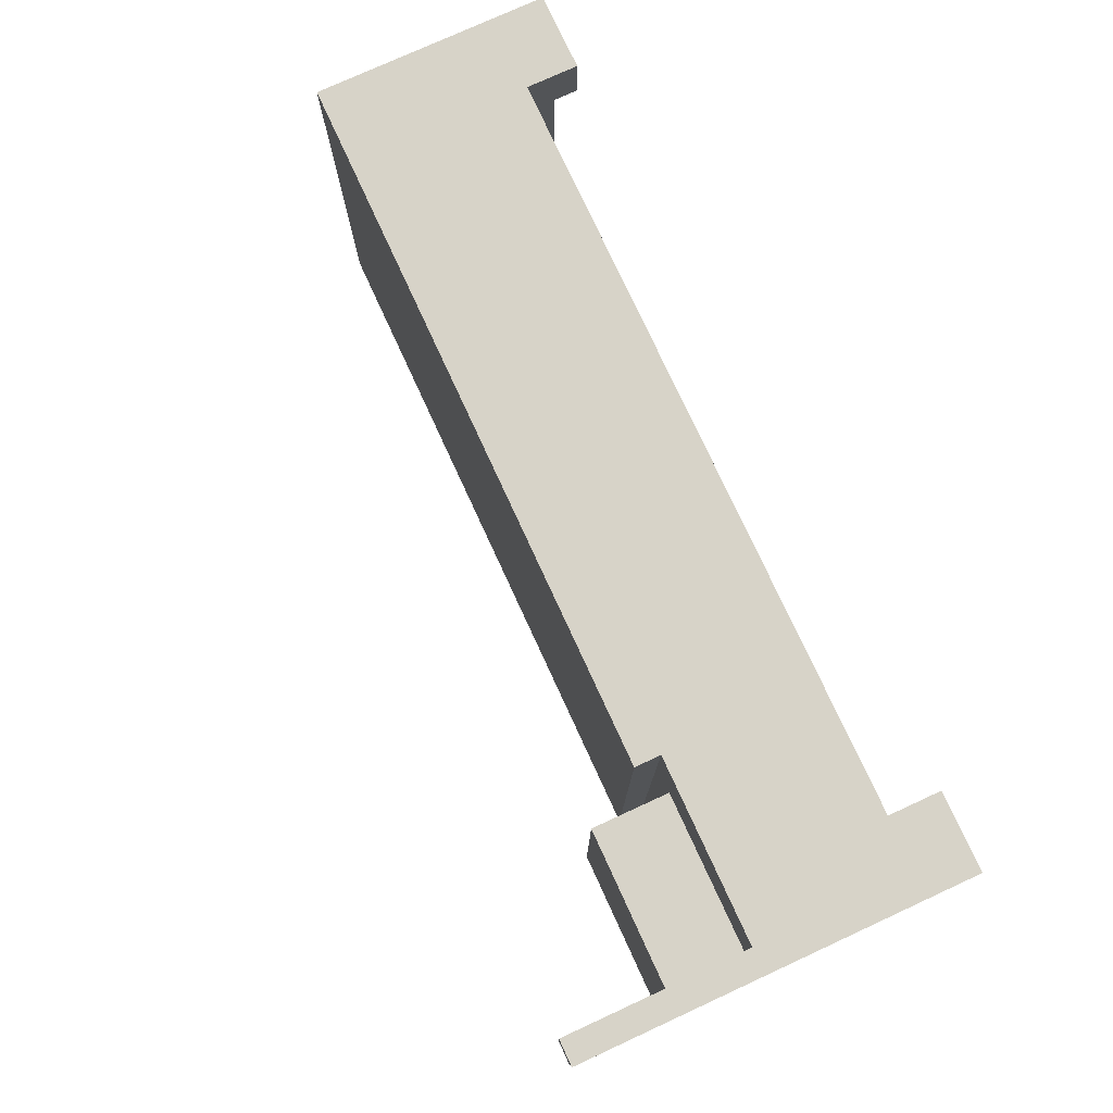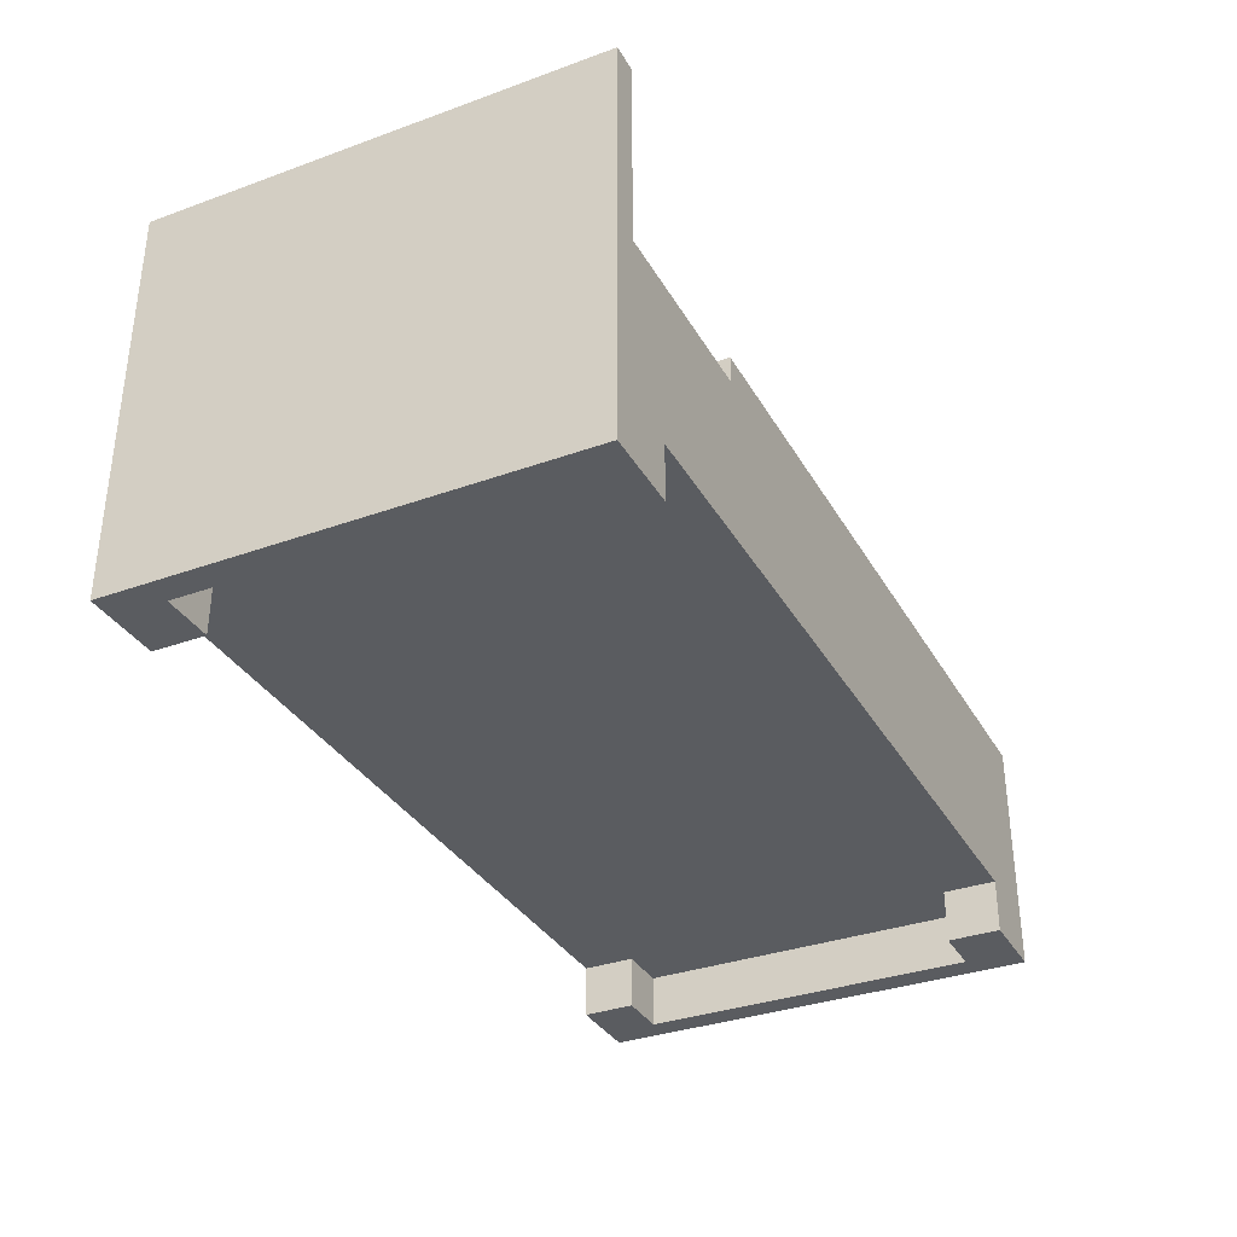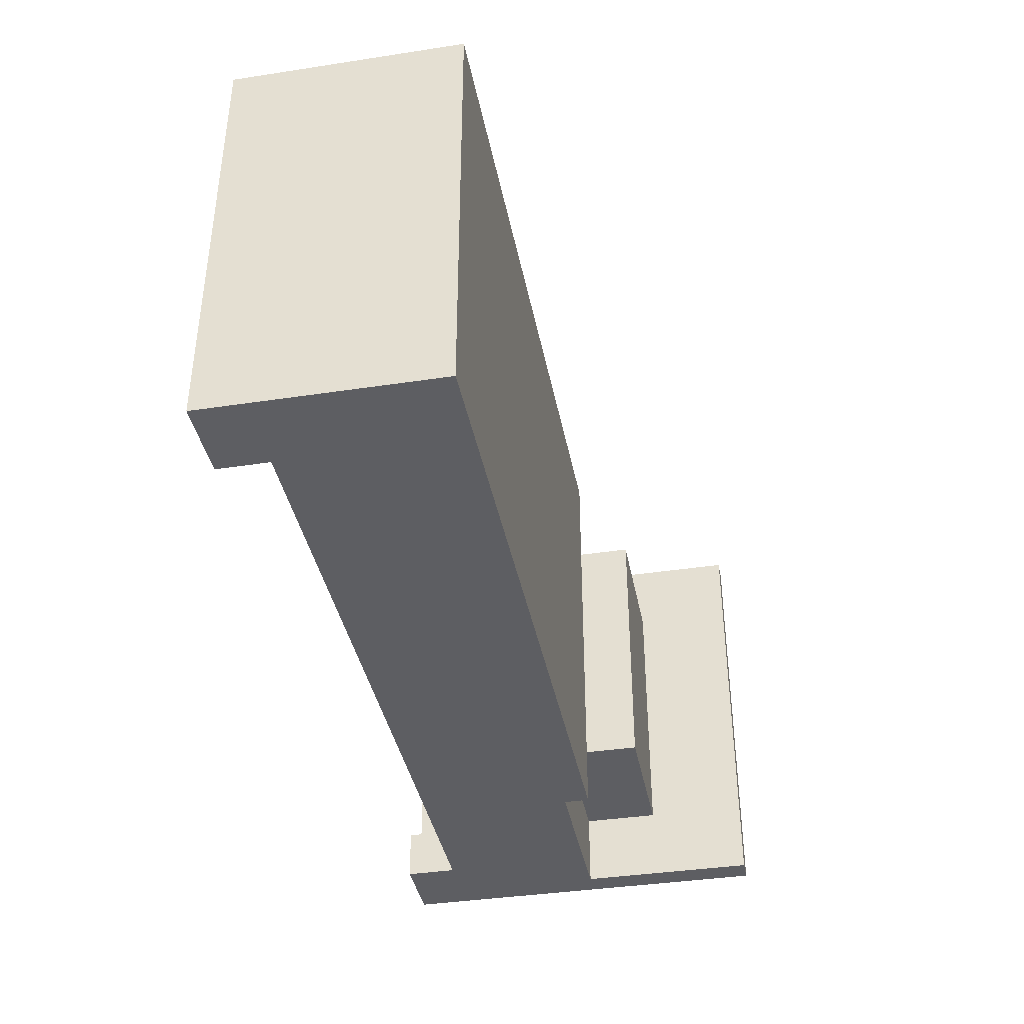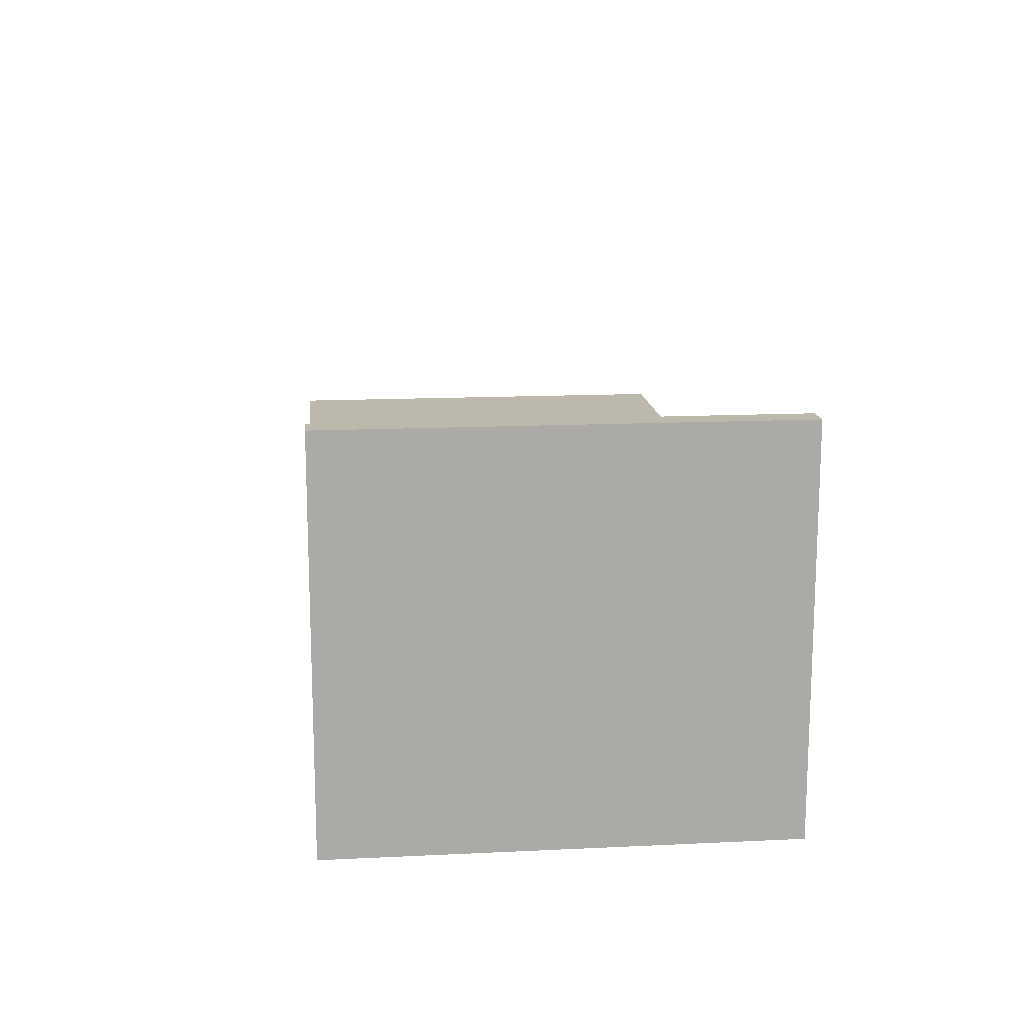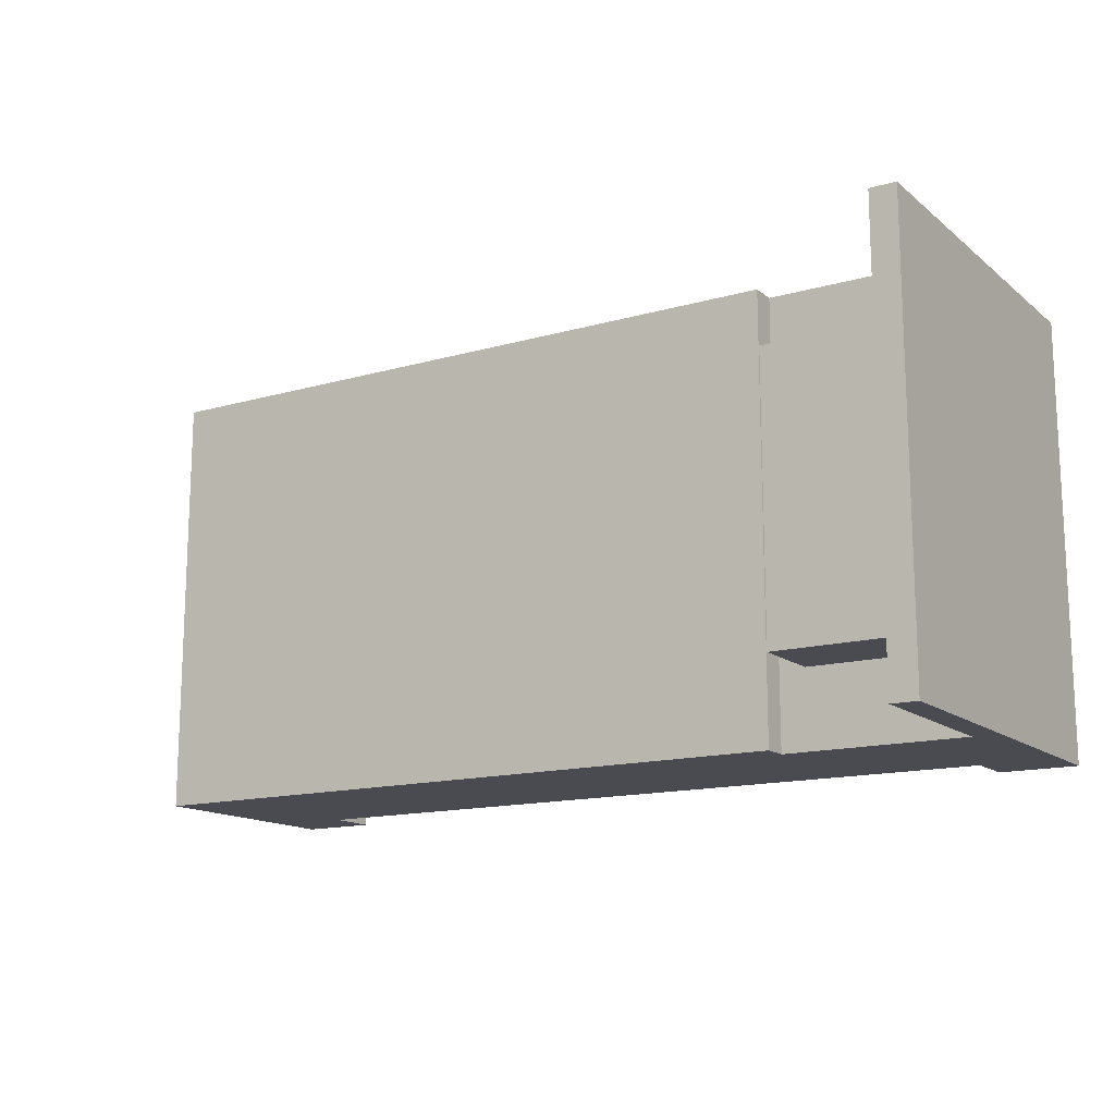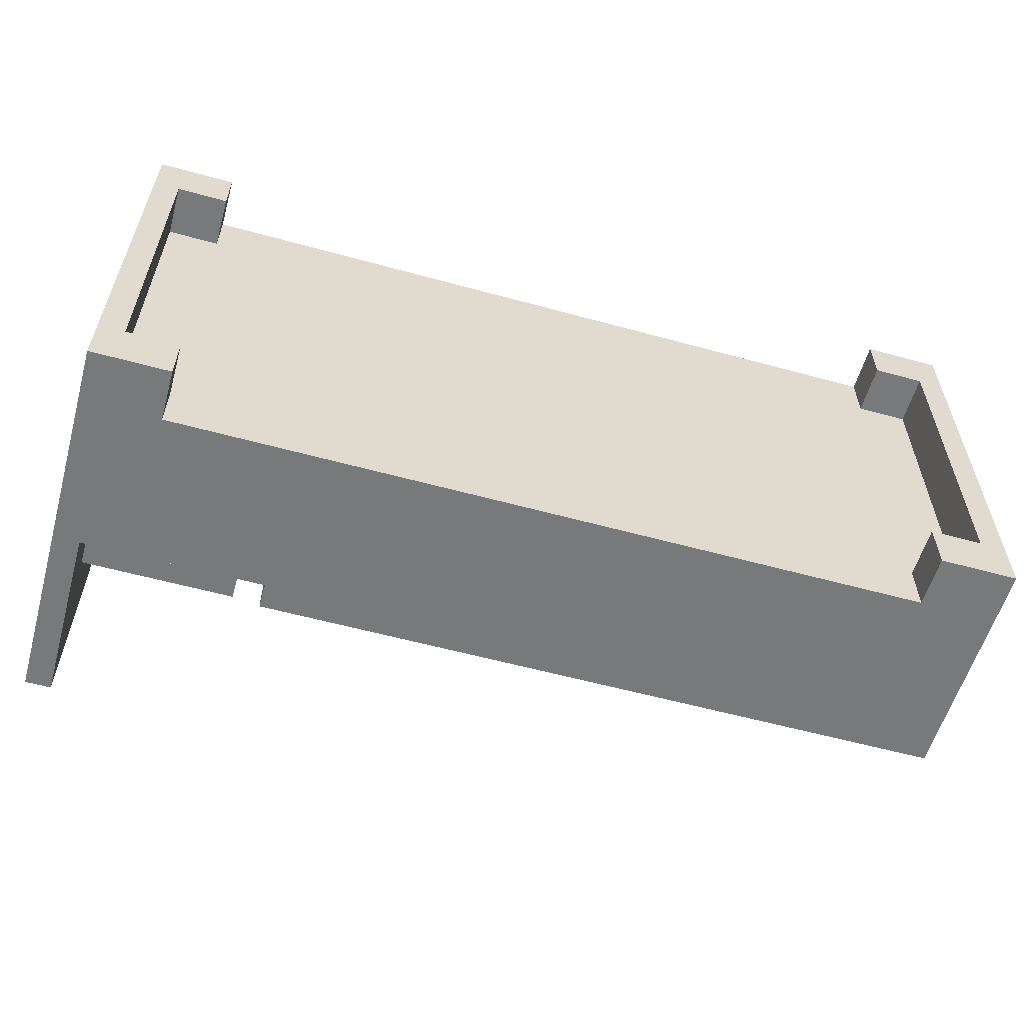
<metadata>
{"format":"obj","ext":"obj","renderer":"f3d","projection":"perspective","resolution":1024,"background":"white","views":[{"elev":76.8,"azim":-114.7,"up":"+Z"},{"elev":-34.1,"azim":-64.0,"up":"+Y"},{"elev":-38.9,"azim":100.8,"up":"+Z"},{"elev":14.7,"azim":-95.9,"up":"+Y"},{"elev":-14.5,"azim":-148.3,"up":"+Z"},{"elev":-57.7,"azim":-15.9,"up":"+Z"}]}
</metadata>
<code>
g map-129
v -17.5 0 8.5
v -17.5 0 -8.5
v -17.5 15 8.5
v -17.5 15 -8.5
v -9.5 8 8.5
v -9.5 8 7.5
v -9.5 8 -8.5
v -9.5 9 8.5
v -9.5 9 -8.5
v 14.5 0 8.5
v 14.5 0 6.5
v 14.5 0 -6.5
v 14.5 0 -8.5
v 14.5 2 8.5
v 14.5 2 6.5
v 14.5 2 -6.5
v 14.5 2 -8.5
v 16.5 0 6.5
v 16.5 0 -6.5
v 16.5 2 6.5
v 16.5 2 -6.5
v -16.5 0 6.5
v -16.5 0 -6.5
v -16.5 2 6.5
v -16.5 2 -6.5
v -16.5 8 8.5
v -16.5 8 7.5
v -16.5 8 5.5
v -16.5 8 -5.5
v -16.5 8 -8.5
v -16.5 11 5.5
v -16.5 11 -5.5
v -16.5 15 8.5
v -16.5 15 -8.5
v -14.5 0 8.5
v -14.5 0 6.5
v -14.5 0 -6.5
v -14.5 0 -8.5
v -14.5 2 8.5
v -14.5 2 6.5
v -14.5 2 -6.5
v -14.5 2 -8.5
v -10.5 8 5.5
v -10.5 8 -5.5
v -10.5 11 5.5
v -10.5 11 -5.5
v 17.5 0 8.5
v 17.5 0 -8.5
v 17.5 9 8.5
v 17.5 9 -8.5
v -17.5 0 8.5
v -17.5 15 8.5
v -16.5 8 8.5
v -16.5 15 8.5
v -14.5 0 8.5
v -14.5 2 8.5
v -9.5 8 8.5
v -9.5 9 8.5
v -6.5 8 8.5
v -6.5 9 8.5
v 14.5 0 8.5
v 14.5 2 8.5
v 16.5 8 8.5
v 16.5 9 8.5
v 17.5 0 8.5
v 17.5 9 8.5
v -16.5 8 5.5
v -16.5 11 5.5
v -15.5 8 5.5
v -15.5 10 5.5
v -11.5 8 5.5
v -11.5 10 5.5
v -10.5 8 5.5
v -10.5 11 5.5
v -16.5 0 -6.5
v -16.5 2 -6.5
v -14.5 0 -6.5
v -14.5 2 -6.5
v 14.5 0 -6.5
v 14.5 2 -6.5
v 16.5 0 -6.5
v 16.5 2 -6.5
v -16.5 0 6.5
v -16.5 2 6.5
v -15.5 0 6.5
v -15.5 2 6.5
v -14.5 0 6.5
v -14.5 2 6.5
v 14.5 0 6.5
v 14.5 2 6.5
v 16.5 0 6.5
v 16.5 2 6.5
v -16.5 8 -5.5
v -16.5 11 -5.5
v -10.5 8 -5.5
v -10.5 11 -5.5
v -17.5 0 -8.5
v -17.5 15 -8.5
v -16.5 7 -8.5
v -16.5 8 -8.5
v -16.5 15 -8.5
v -14.5 0 -8.5
v -14.5 2 -8.5
v -9.5 7 -8.5
v -9.5 8 -8.5
v -9.5 9 -8.5
v -6.5 8 -8.5
v -6.5 9 -8.5
v 14.5 0 -8.5
v 14.5 2 -8.5
v 16.5 8 -8.5
v 16.5 9 -8.5
v 17.5 0 -8.5
v 17.5 9 -8.5
v -17.5 0 8.5
v -14.5 0 8.5
v 14.5 0 8.5
v 17.5 0 8.5
v -16.5 0 7.5
v -15.5 0 7.5
v -16.5 0 6.5
v -15.5 0 6.5
v -14.5 0 6.5
v 14.5 0 6.5
v 16.5 0 6.5
v -16.5 0 -6.5
v -14.5 0 -6.5
v 14.5 0 -6.5
v 16.5 0 -6.5
v -17.5 0 -8.5
v -14.5 0 -8.5
v 14.5 0 -8.5
v 17.5 0 -8.5
v -14.5 2 8.5
v 14.5 2 8.5
v -16.5 2 6.5
v -15.5 2 6.5
v -14.5 2 6.5
v 14.5 2 6.5
v 16.5 2 6.5
v -16.5 2 -6.5
v -14.5 2 -6.5
v 14.5 2 -6.5
v 16.5 2 -6.5
v -14.5 2 -8.5
v 14.5 2 -8.5
v -16.5 8 8.5
v -9.5 8 8.5
v -16.5 8 7.5
v -9.5 8 7.5
v -16.5 8 5.5
v -15.5 8 5.5
v -11.5 8 5.5
v -10.5 8 5.5
v -16.5 8 -5.5
v -10.5 8 -5.5
v -16.5 8 -8.5
v -9.5 8 -8.5
v -9.5 9 8.5
v -6.5 9 8.5
v 16.5 9 8.5
v 17.5 9 8.5
v -9.5 9 -8.5
v -6.5 9 -8.5
v 16.5 9 -8.5
v 17.5 9 -8.5
v -16.5 11 5.5
v -10.5 11 5.5
v -16.5 11 -5.5
v -10.5 11 -5.5
v -17.5 15 8.5
v -16.5 15 8.5
v -17.5 15 -8.5
v -16.5 15 -8.5
f 3 2 1
f 4 2 3
f 8 6 5
f 8 7 6
f 9 7 8
f 14 11 10
f 15 11 14
f 16 13 12
f 17 13 16
f 20 19 18
f 21 19 20
f 22 23 24
f 24 23 25
f 27 28 31
f 26 27 31
f 29 30 32
f 26 31 33
f 31 32 33
f 32 30 34
f 33 32 34
f 35 36 39
f 39 36 40
f 37 38 41
f 41 38 42
f 43 44 45
f 45 44 46
f 47 48 49
f 49 48 50
f 53 52 51
f 54 52 53
f 55 53 51
f 56 53 55
f 57 53 56
f 59 57 56
f 59 58 57
f 60 58 59
f 62 59 56
f 63 60 59
f 63 62 61
f 63 59 62
f 64 60 63
f 65 63 61
f 65 64 63
f 66 64 65
f 69 68 67
f 70 68 69
f 71 70 69
f 72 68 70
f 72 70 71
f 73 72 71
f 74 68 72
f 74 72 73
f 77 76 75
f 78 76 77
f 81 80 79
f 82 80 81
f 83 84 85
f 85 84 86
f 85 86 87
f 87 86 88
f 89 90 91
f 91 90 92
f 93 94 95
f 95 94 96
f 97 98 99
f 99 98 100
f 100 98 101
f 97 99 102
f 102 99 103
f 99 100 104
f 103 99 104
f 104 100 105
f 104 105 107
f 105 106 107
f 107 106 108
f 103 104 110
f 104 107 110
f 107 108 111
f 109 110 111
f 110 107 111
f 111 108 112
f 109 111 113
f 111 112 113
f 113 112 114
f 119 116 115
f 120 116 119
f 121 119 115
f 121 120 119
f 122 116 120
f 122 120 121
f 123 116 122
f 124 118 117
f 125 118 124
f 126 121 115
f 129 118 125
f 130 127 126
f 130 126 115
f 131 127 130
f 132 129 128
f 133 118 129
f 133 129 132
f 138 135 134
f 139 135 138
f 141 137 136
f 141 140 139
f 141 139 138
f 141 138 137
f 142 140 141
f 143 140 142
f 144 140 143
f 145 143 142
f 146 143 145
f 147 148 149
f 149 148 150
f 149 150 151
f 151 150 152
f 152 150 153
f 153 150 154
f 154 150 156
f 155 156 157
f 156 150 158
f 157 156 158
f 159 160 163
f 160 161 164
f 163 160 164
f 161 162 165
f 164 161 165
f 165 162 166
f 167 168 169
f 169 168 170
f 171 172 173
f 173 172 174

</code>
